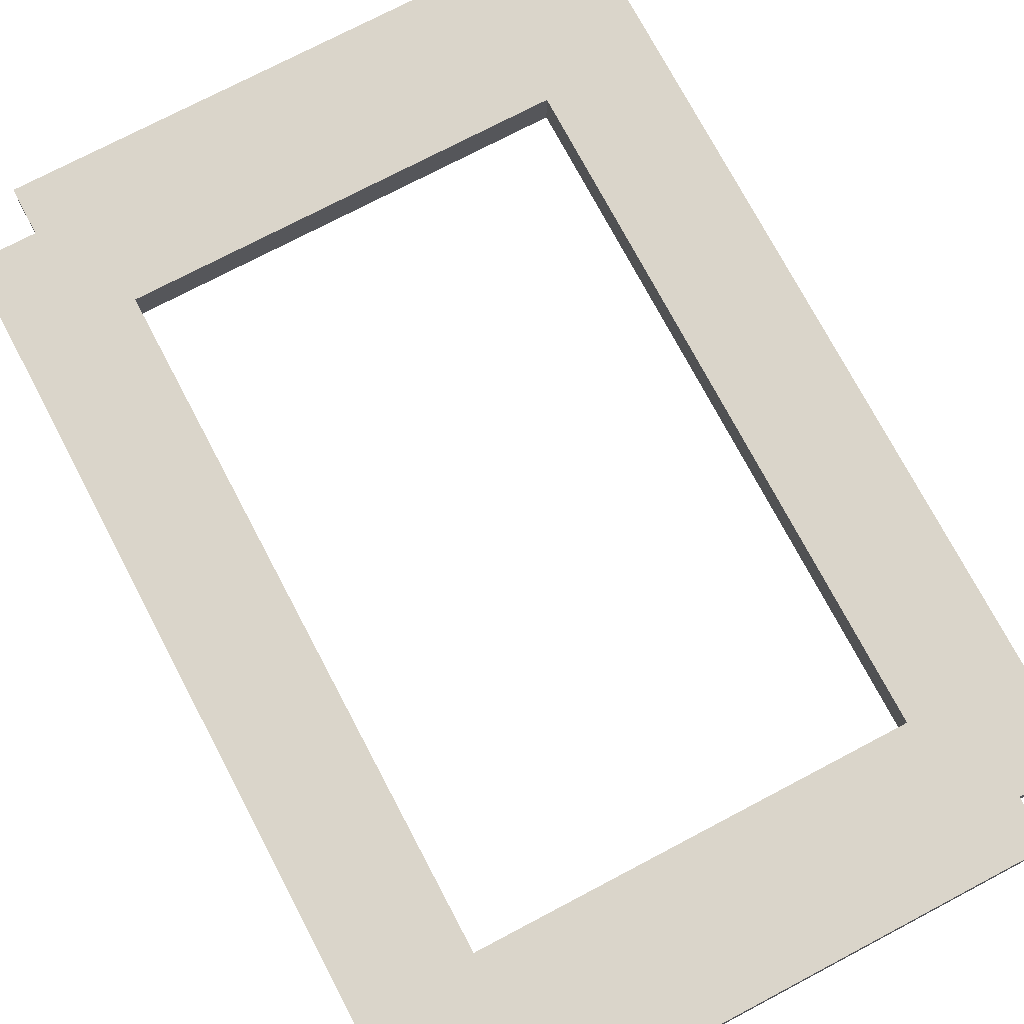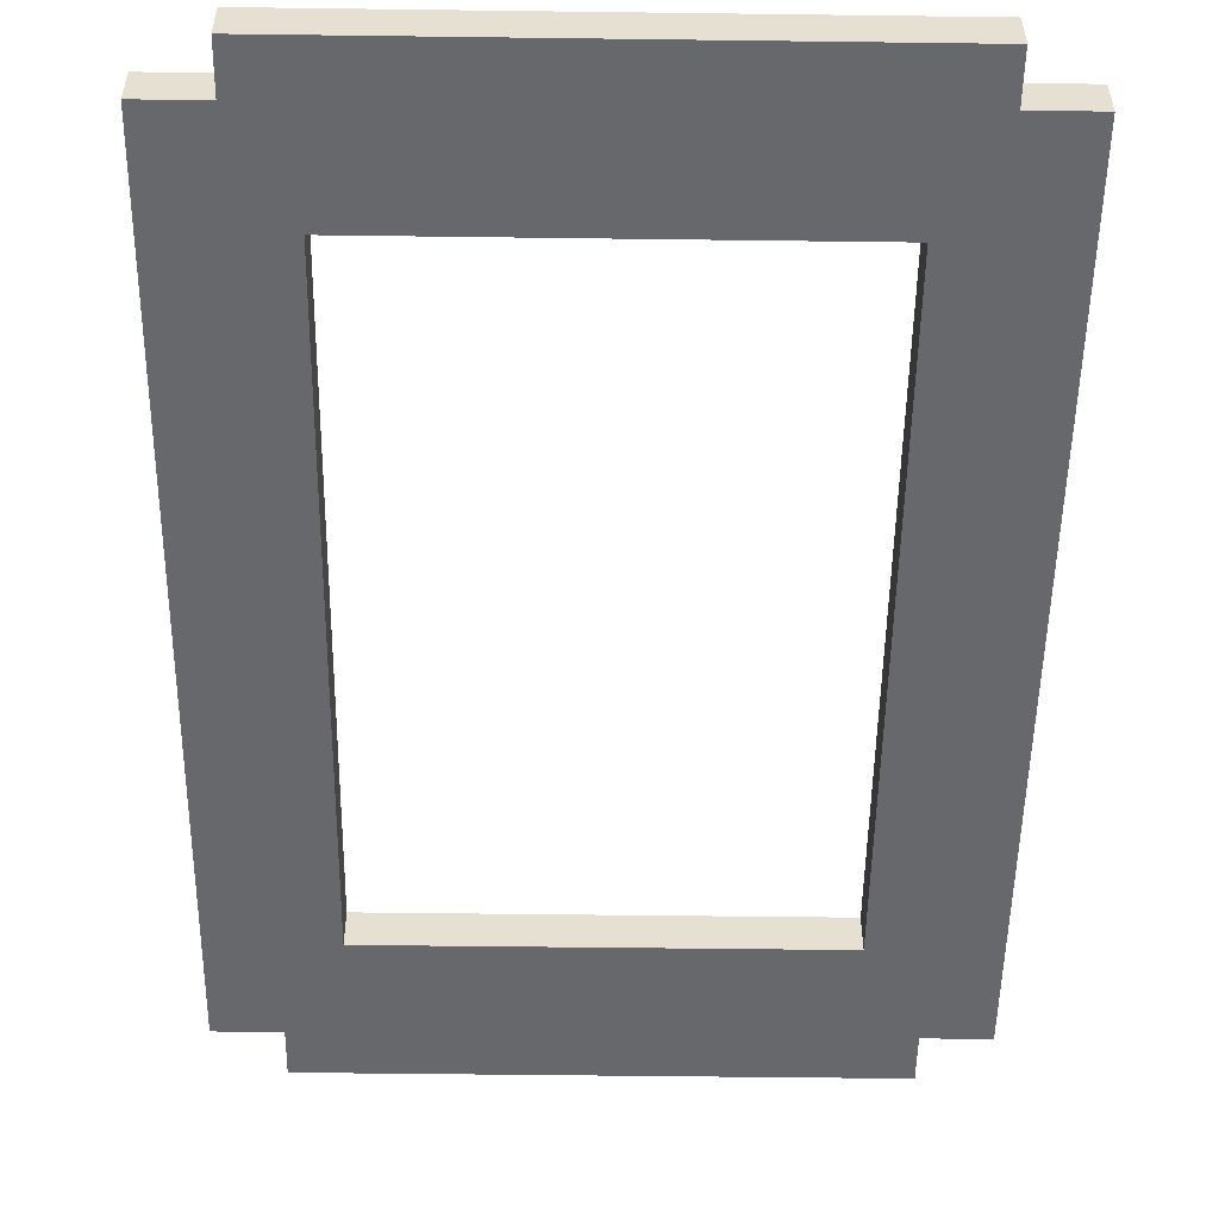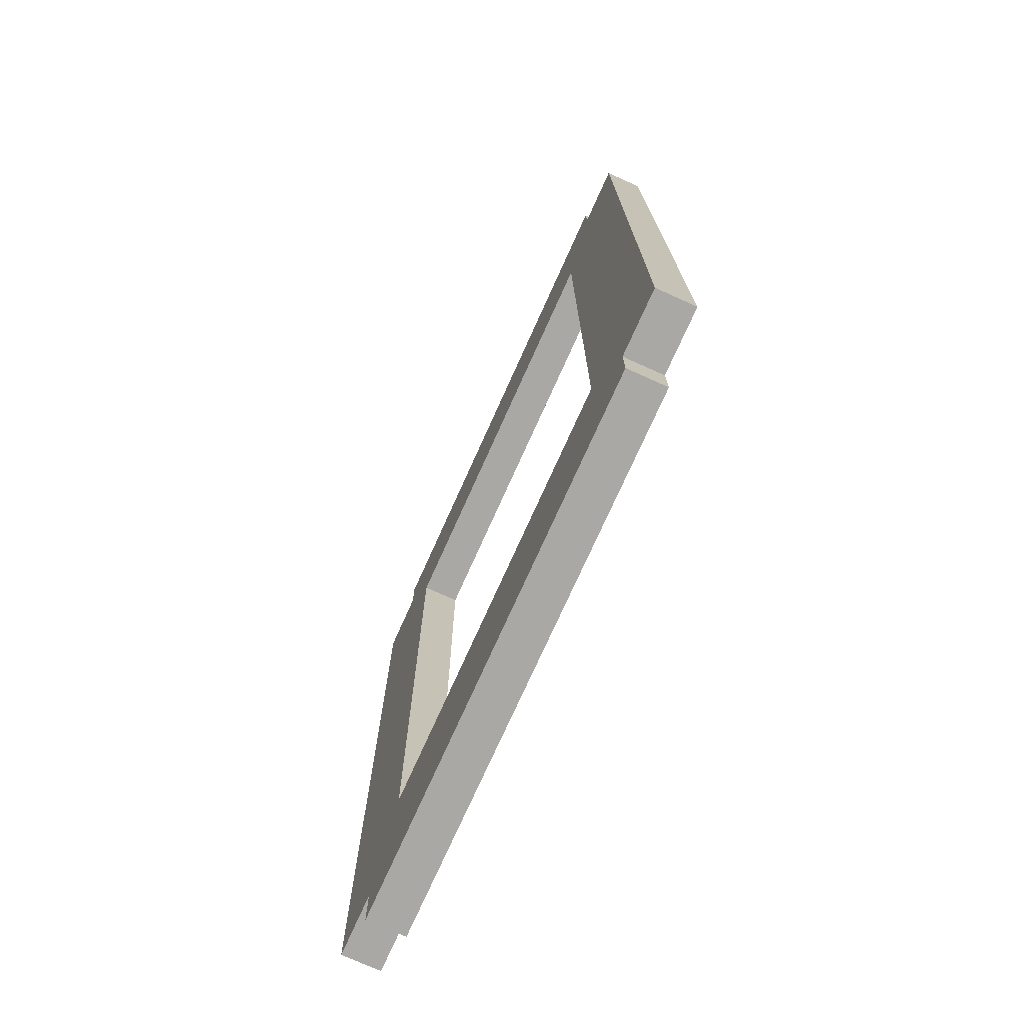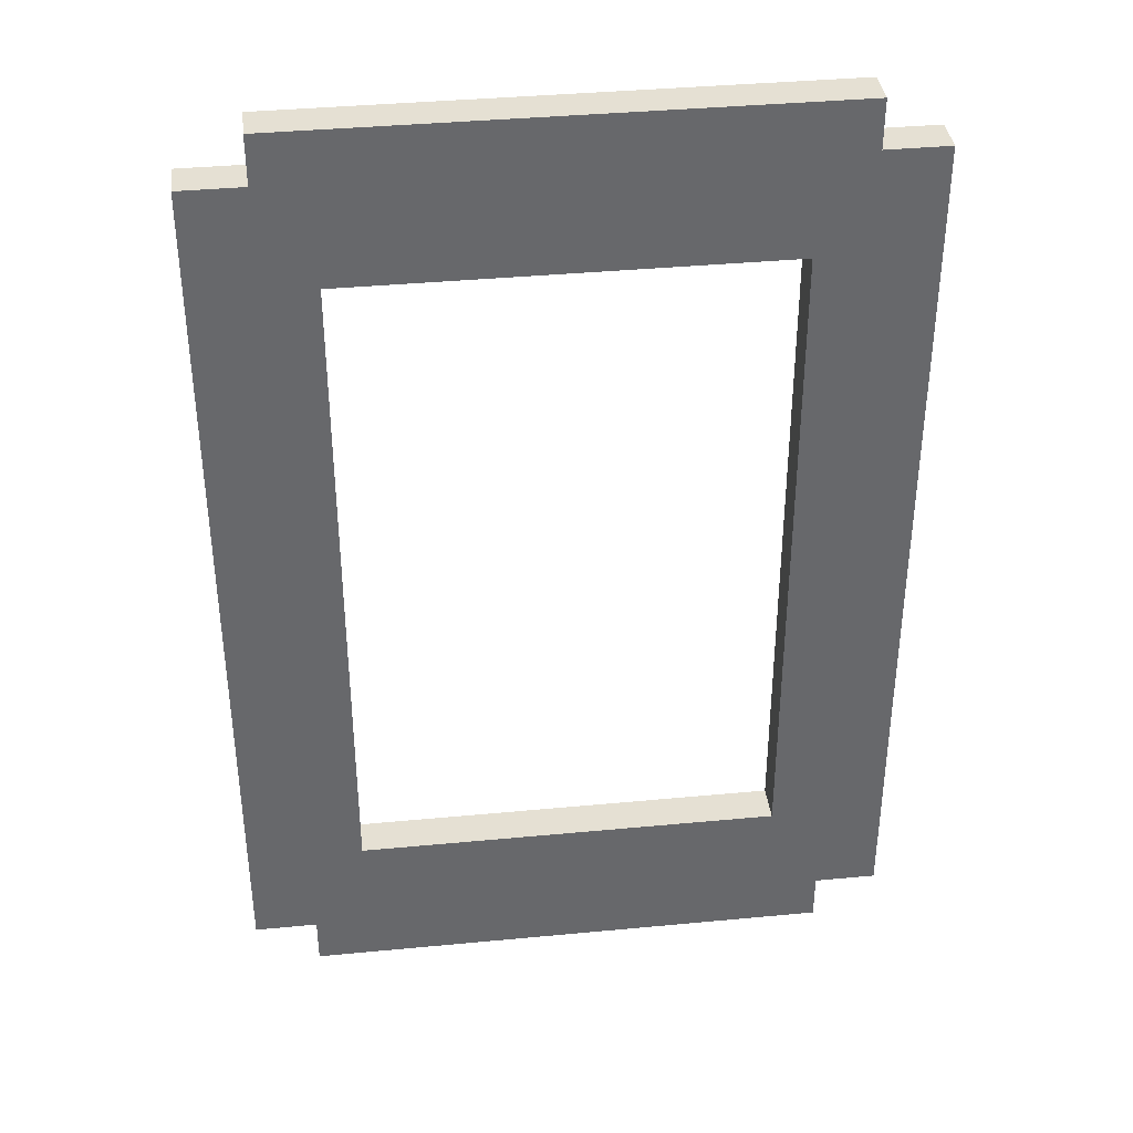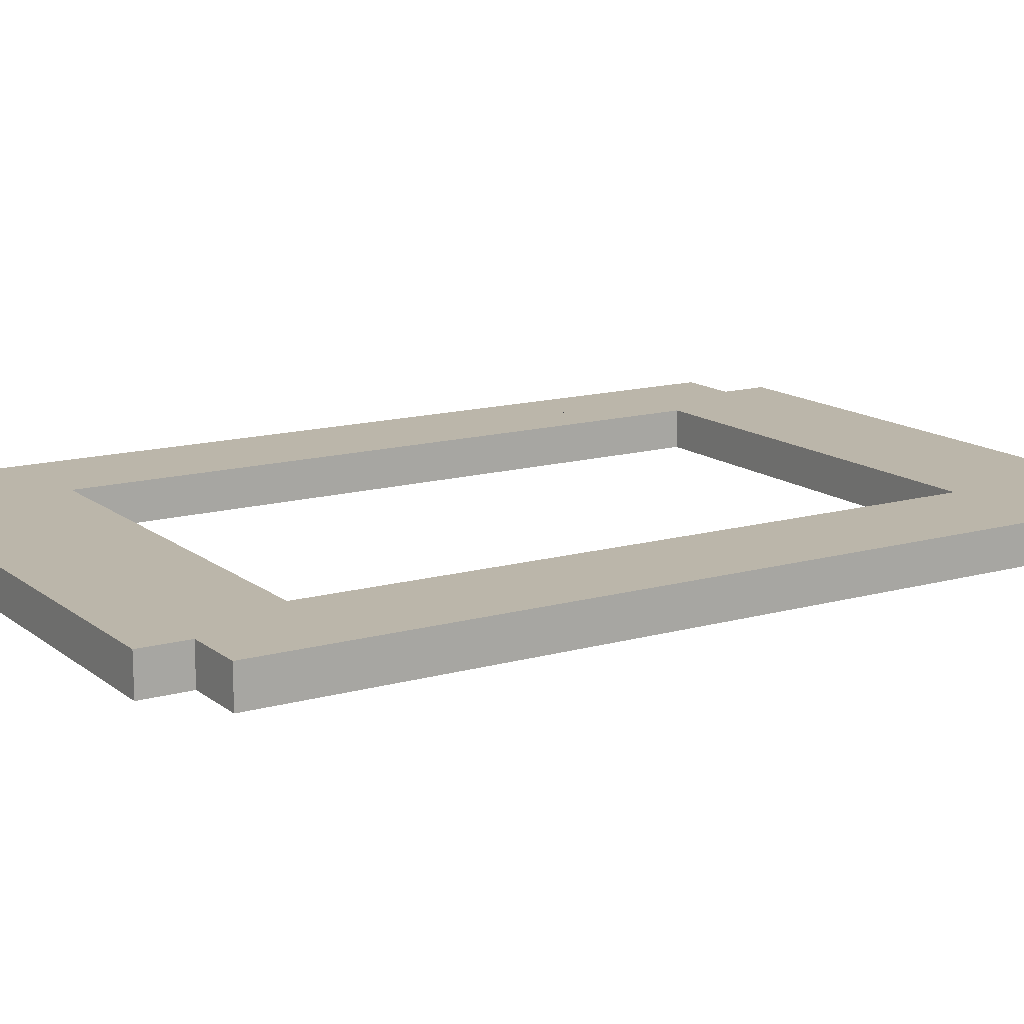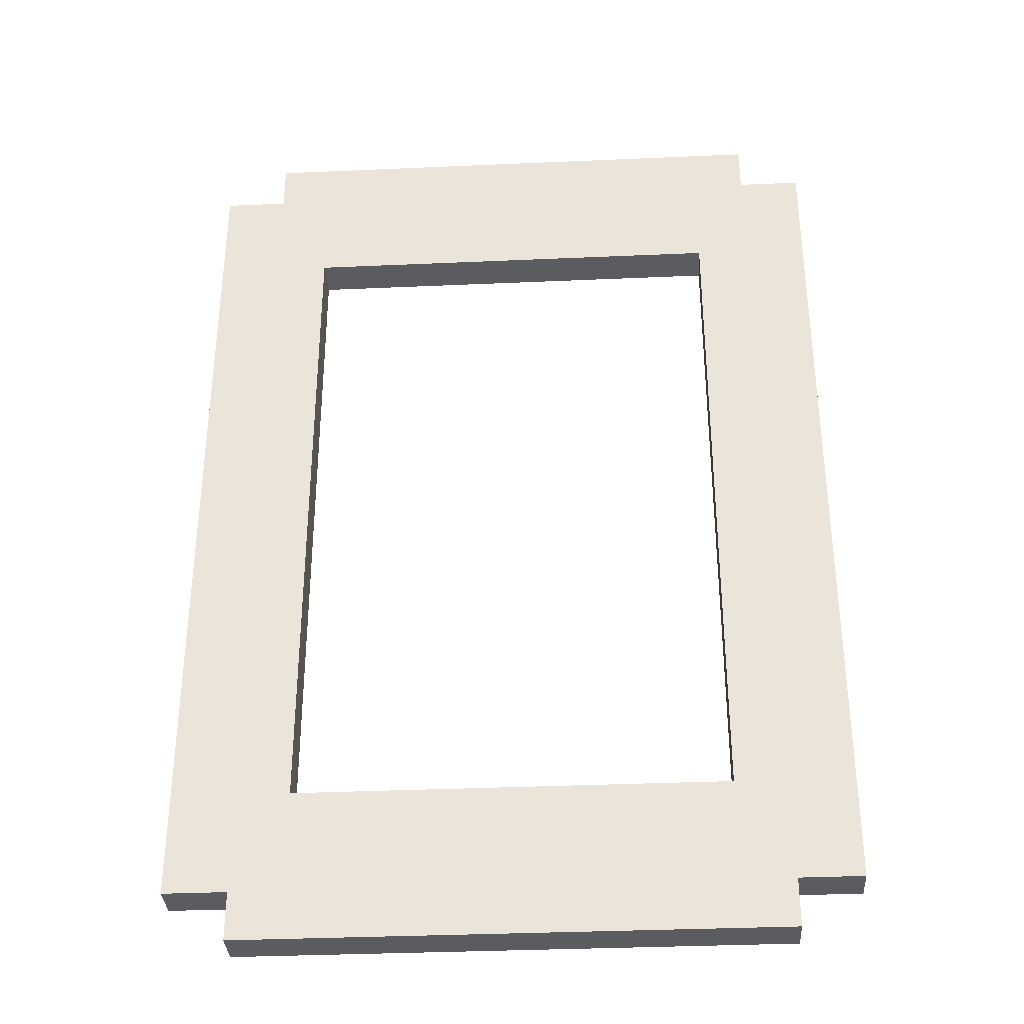
<metadata>
{"format":"obj","ext":"obj","renderer":"f3d","projection":"perspective","resolution":1024,"background":"white","views":[{"elev":74.3,"azim":-27.8,"up":"+Y"},{"elev":-52.5,"azim":179.2,"up":"+Y"},{"elev":-74.9,"azim":-114.2,"up":"+Z"},{"elev":37.9,"azim":-6.9,"up":"+Z"},{"elev":14.0,"azim":-121.9,"up":"+Y"},{"elev":-34.7,"azim":3.4,"up":"+Z"}]}
</metadata>
<code>
g Mesh1 Model
v 55 0 -100
v 0 0 -95
v 0 0 -100
f 1 2 3
v 5.5 -1.762e-14 -84.5
f 2 1 4
v 49.5 -1.762e-14 -84.5
f 4 1 5
v 49.5 -1.762e-14 -15.5
f 5 1 6
v 55 0 -0
f 7 6 1
v 5.5 -1.762e-14 -15.5
f 7 8 6
v 0 0 -0
f 9 8 7
f 8 9 4
v 0 0 -5
f 10 4 9
f 2 4 10
v -6.5 0 -5
f 11 2 10
v -6.5 0 -95
f 2 11 12
v -6.5 4 -5
v -6.5 4 -95
f 12 11 13 14
v 0 4 -5
f 11 10 15 13
v 0 4 -0
f 10 9 16 15
v 55 4 -0
f 9 7 17 16
v 55 0 -5
v 55 4 -5
f 7 18 19 17
v 55 0 -95
f 7 20 18
f 7 1 20
v 55 4 -100
v 55 4 -95
f 20 1 21 22
v 0 4 -100
f 1 3 23 21
v 0 4 -95
f 3 2 24 23
f 2 12 14 24
f 14 15 24
f 15 14 13
v 5.5 4 -15.5
f 15 25 24
f 15 17 25
f 17 15 16
v 49.5 4 -15.5
f 25 17 26
v 49.5 4 -84.5
f 26 17 27
f 21 27 17
v 5.5 4 -84.5
f 21 28 27
f 23 28 21
f 28 23 25
f 24 25 23
f 28 25 8 4
f 25 26 6 8
f 26 27 5 6
f 27 28 4 5
f 21 17 19
f 21 19 22
v 61.5 4 -5
f 29 22 19
v 61.5 4 -95
f 22 29 30
v 61.5 0 -5
v 61.5 0 -95
f 31 32 30 29
f 18 32 31
f 32 18 20
f 32 20 22 30
f 18 31 29 19

</code>
